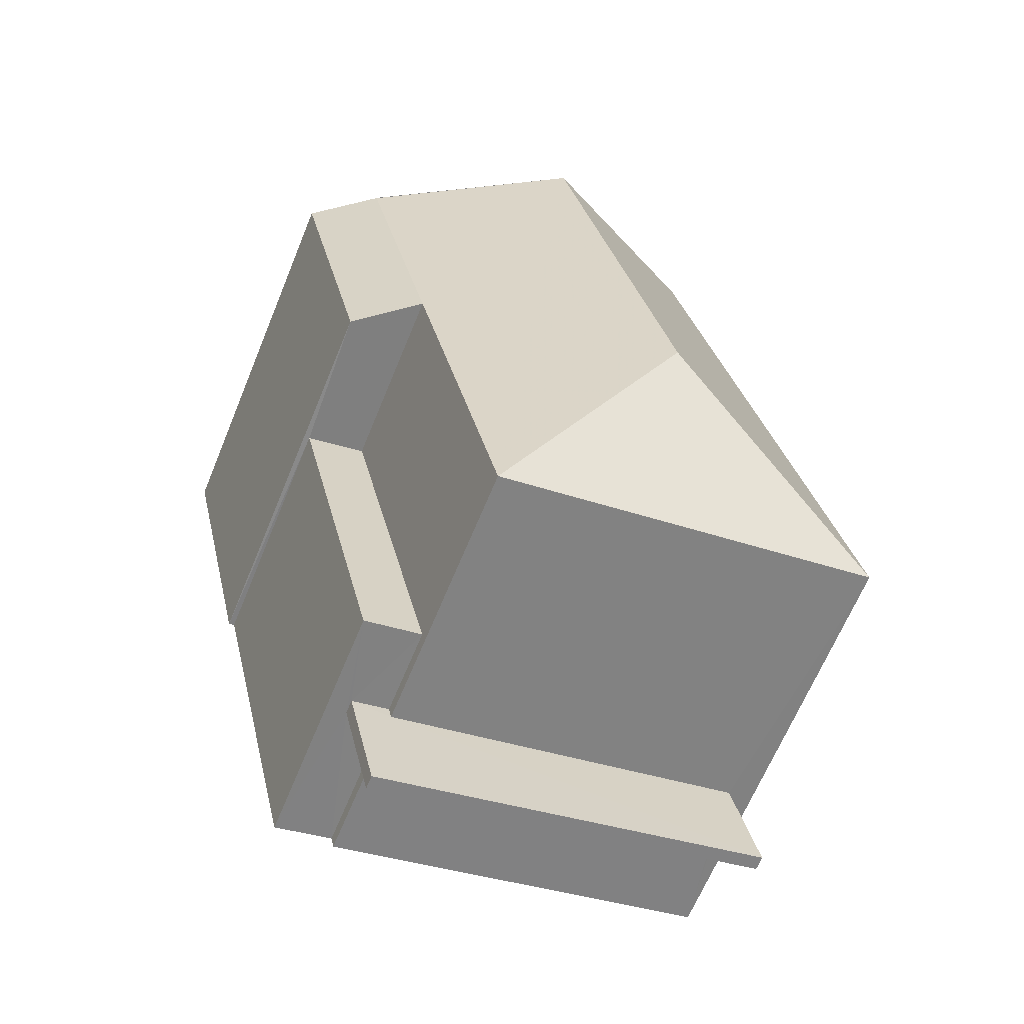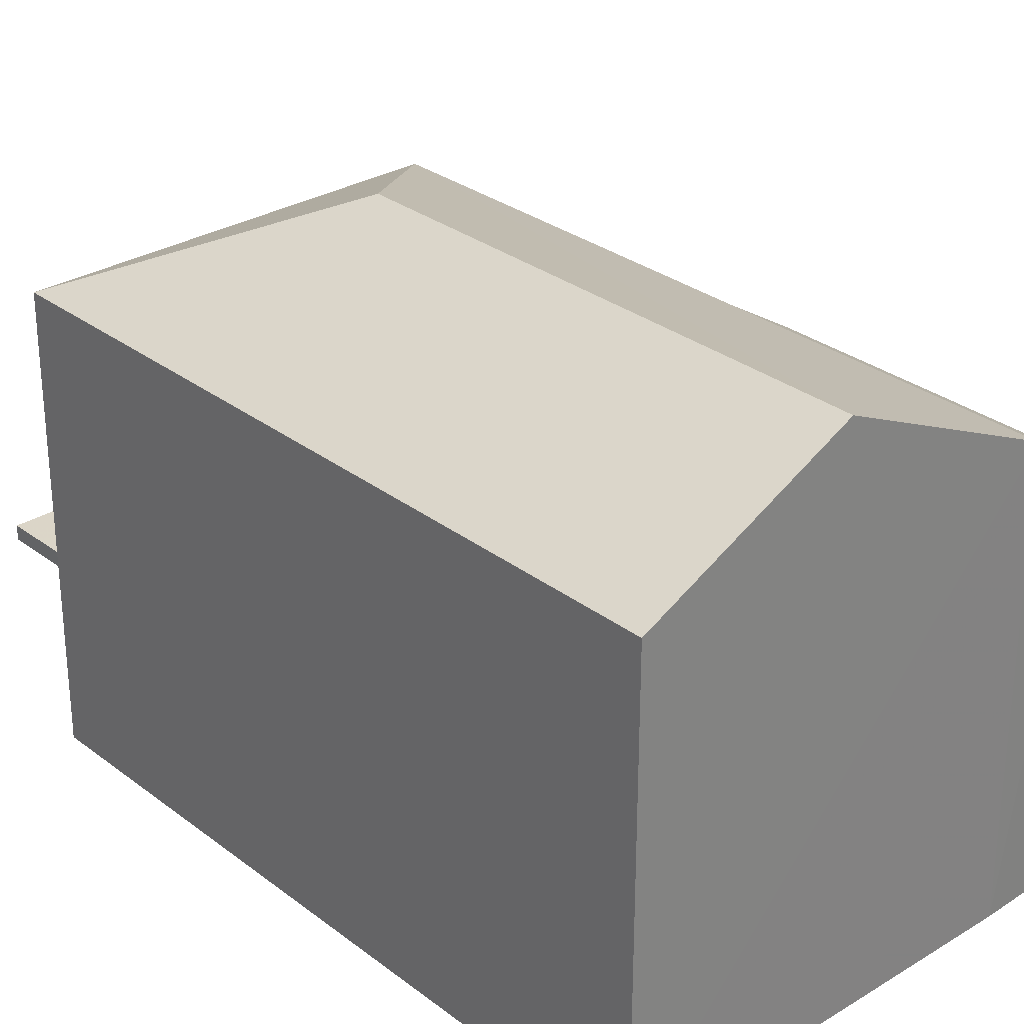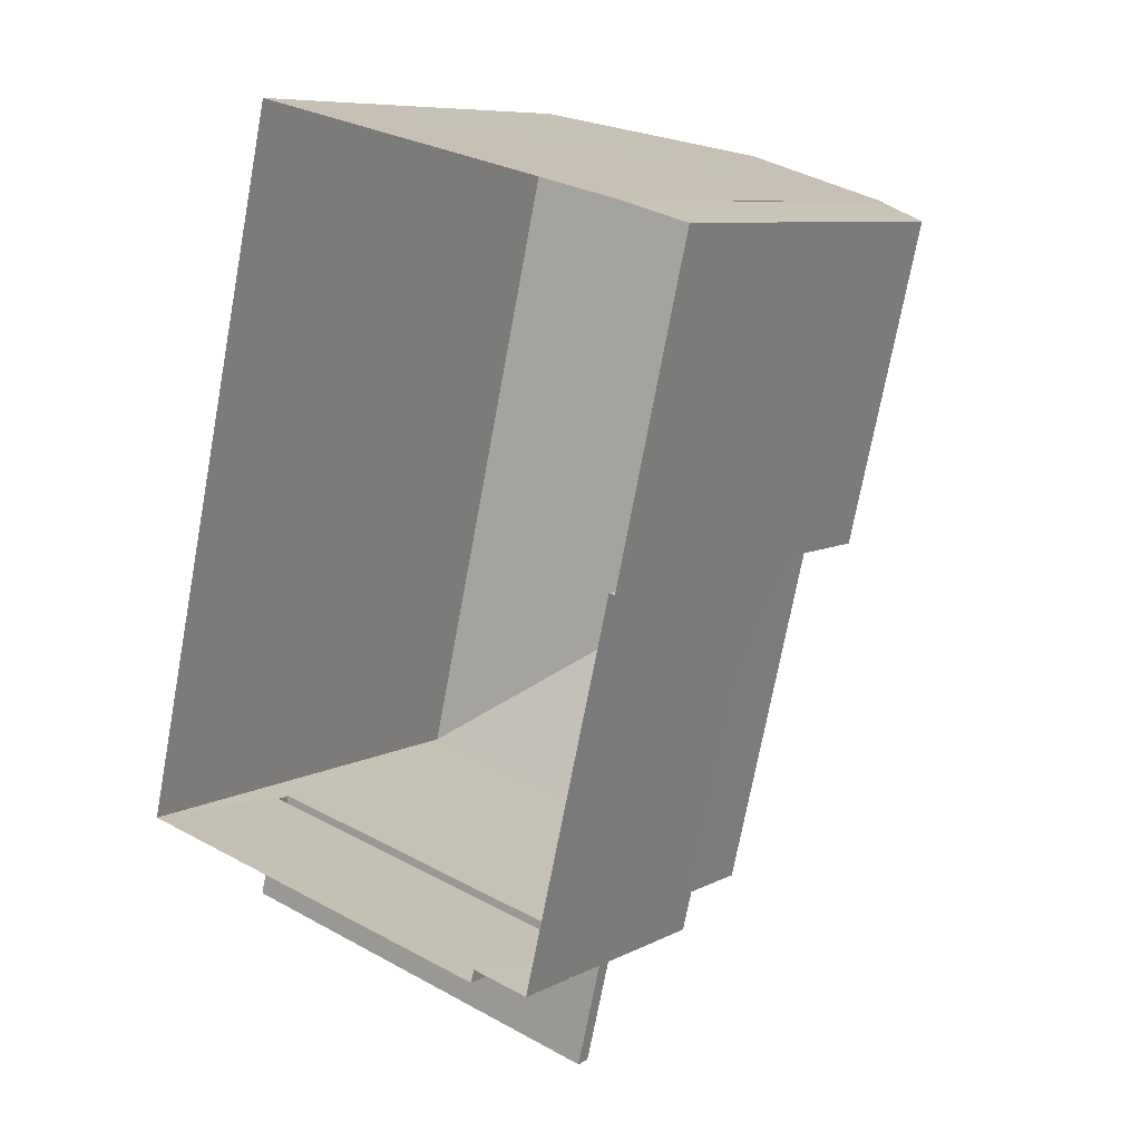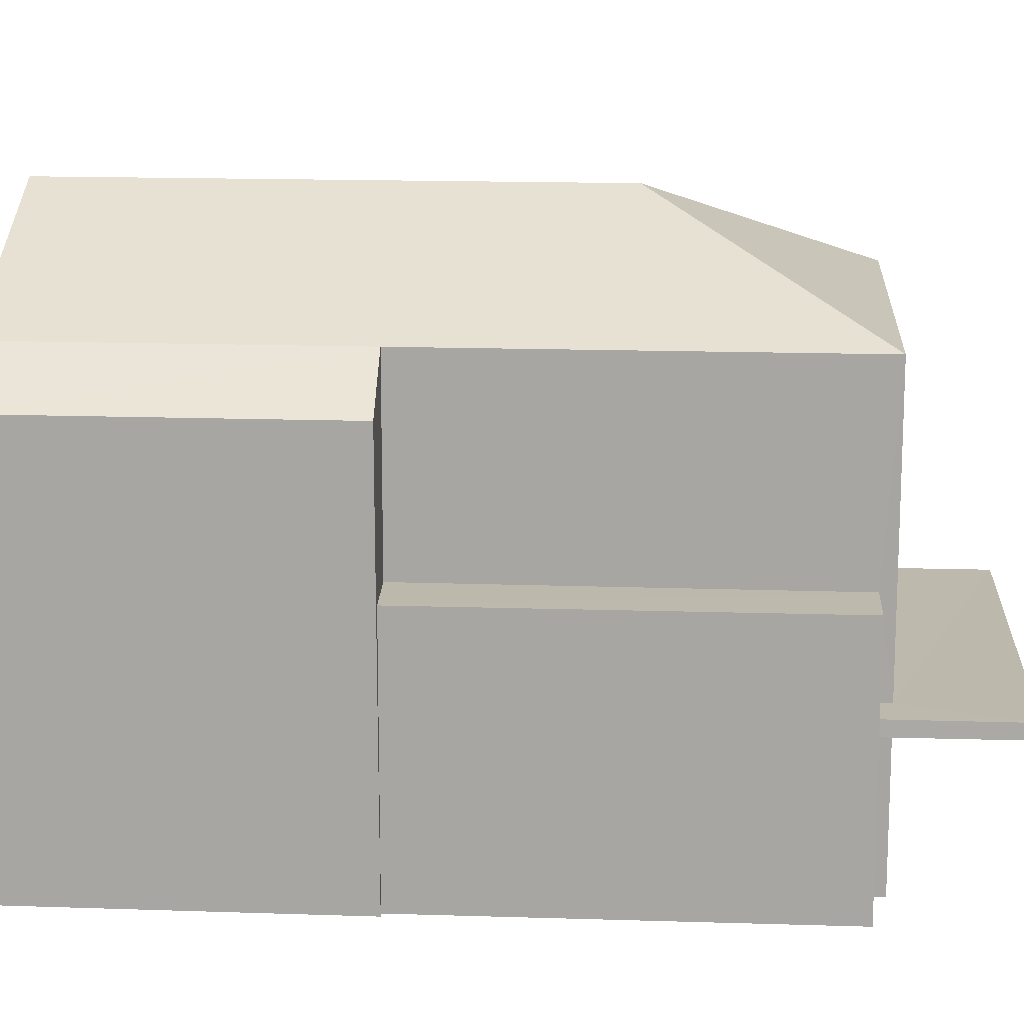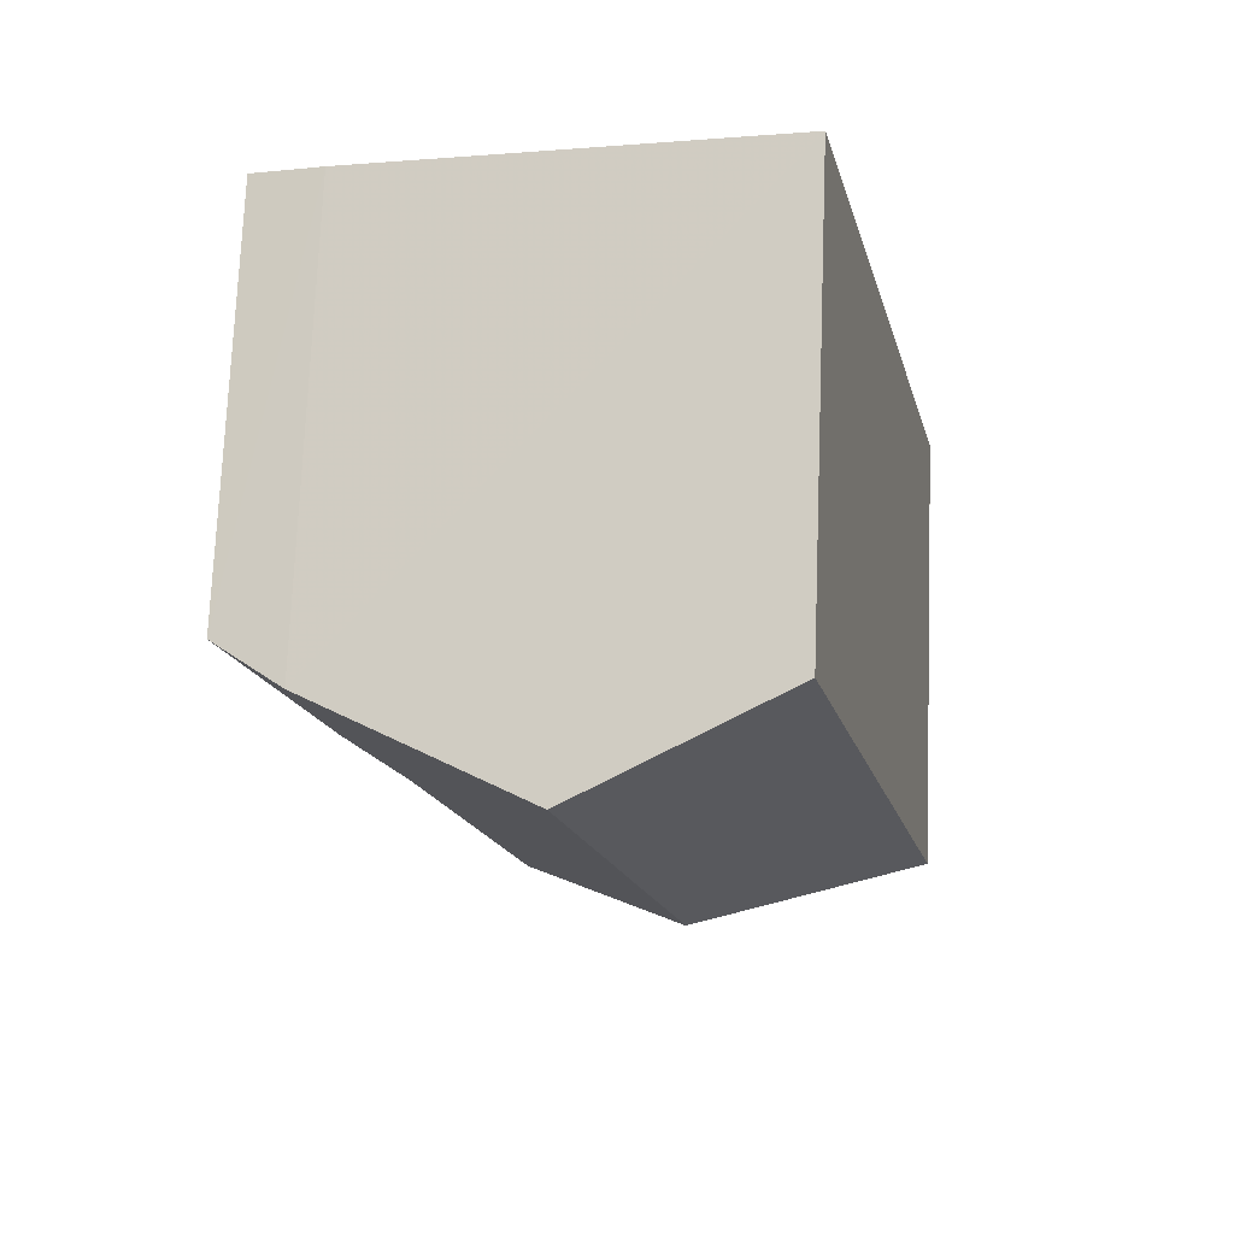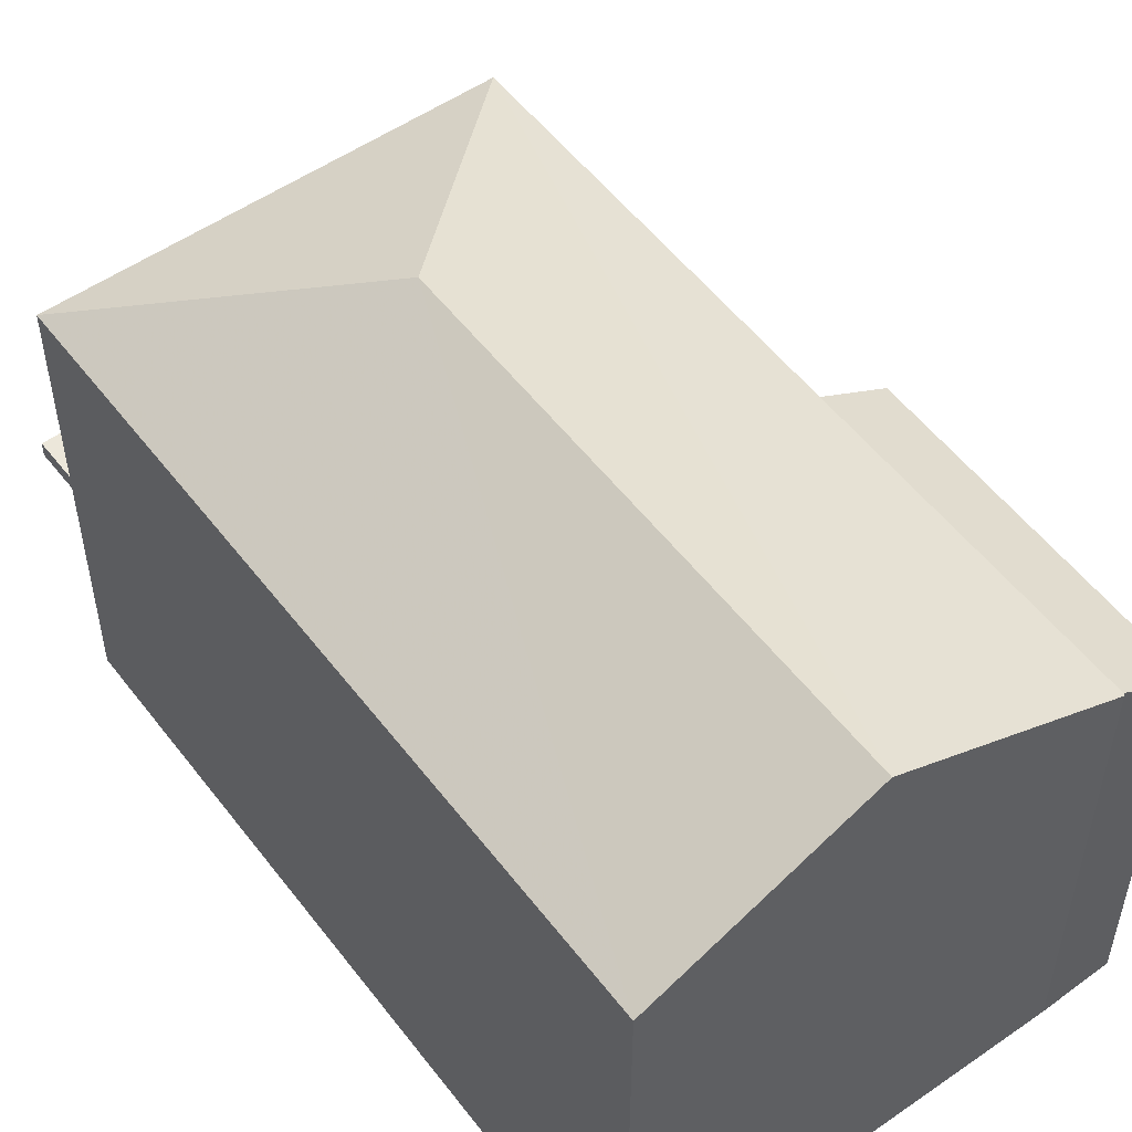
<metadata>
{"format":"obj","ext":"obj","renderer":"f3d","projection":"perspective","resolution":1024,"background":"white","views":[{"elev":-65.4,"azim":-22.3,"up":"+Y"},{"elev":29.5,"azim":151.3,"up":"+Z"},{"elev":8.5,"azim":-143.9,"up":"+Y"},{"elev":15.0,"azim":-72.6,"up":"+Z"},{"elev":73.9,"azim":2.2,"up":"+Y"},{"elev":53.6,"azim":156.6,"up":"+Z"}]}
</metadata>
<code>
v -8.872e+04 -1.004e+05 2.424
v -8.872e+04 -1.004e+05 2.424
v -8.872e+04 -1.004e+05 2.423
v -8.872e+04 -1.004e+05 2.424
v -8.871e+04 -1.004e+05 2.423
v -8.872e+04 -1.004e+05 2.423
v -8.872e+04 -1.004e+05 2.422
v -8.871e+04 -1.004e+05 2.422
v -8.872e+04 -1.004e+05 2.422
v -8.872e+04 -1.004e+05 2.422
v -8.872e+04 -1.004e+05 4.46
v -8.872e+04 -1.004e+05 4.46
v -8.872e+04 -1.004e+05 4.46
v -8.872e+04 -1.004e+05 4.46
v -8.871e+04 -1.004e+05 4.46
v -8.871e+04 -1.004e+05 4.459
v -8.871e+04 -1.004e+05 8.478
v -8.871e+04 -1.004e+05 9.809
v -8.871e+04 -1.004e+05 8.479
v -8.872e+04 -1.004e+05 5.894
v -8.872e+04 -1.004e+05 5.895
v -8.872e+04 -1.004e+05 5.895
v -8.872e+04 -1.004e+05 5.894
v -8.871e+04 -1.004e+05 9.808
v -8.872e+04 -1.004e+05 8.48
v -8.872e+04 -1.004e+05 8.479
v -8.872e+04 -1.004e+05 8.478
v -8.872e+04 -1.004e+05 8.478
v -8.872e+04 -1.004e+05 7.895
v -8.872e+04 -1.004e+05 7.895
v -8.871e+04 -1.004e+05 4.66
v -8.871e+04 -1.004e+05 4.659
v -8.872e+04 -1.004e+05 4.66
v -8.872e+04 -1.004e+05 4.66
v -8.872e+04 -1.004e+05 4.66
v -8.872e+04 -1.004e+05 4.66
f 1 2 3
f 4 1 5
f 6 7 3
f 3 8 5
f 9 8 10
f 7 10 3
f 3 5 1
f 3 10 8
f 11 12 13
f 12 14 13
f 15 11 13
f 16 15 13
f 17 18 19
f 20 21 22
f 23 20 22
f 24 18 17
f 18 25 19
f 25 24 26
f 27 28 24
f 24 28 26
f 29 30 26
f 28 29 26
f 18 24 25
f 31 32 33
f 31 33 34
f 33 35 34
f 33 36 35
f 13 4 16
f 25 32 19
f 4 5 16
f 33 32 25
f 32 5 19
f 16 5 32
f 20 2 21
f 20 3 2
f 17 19 5
f 8 17 5
f 29 10 7
f 29 28 10
f 25 26 22
f 26 23 22
f 33 25 22
f 36 33 22
f 10 27 9
f 10 28 27
f 12 11 34
f 35 12 34
f 32 31 15
f 16 32 15
f 36 22 35
f 14 12 1
f 22 21 35
f 1 12 2
f 12 21 2
f 35 21 12
f 27 24 17
f 20 23 30
f 3 20 6
f 23 26 30
f 6 20 30
f 14 4 13
f 14 1 4
f 30 29 7
f 6 30 7
f 27 17 8
f 9 27 8
f 15 34 11
f 15 31 34

</code>
